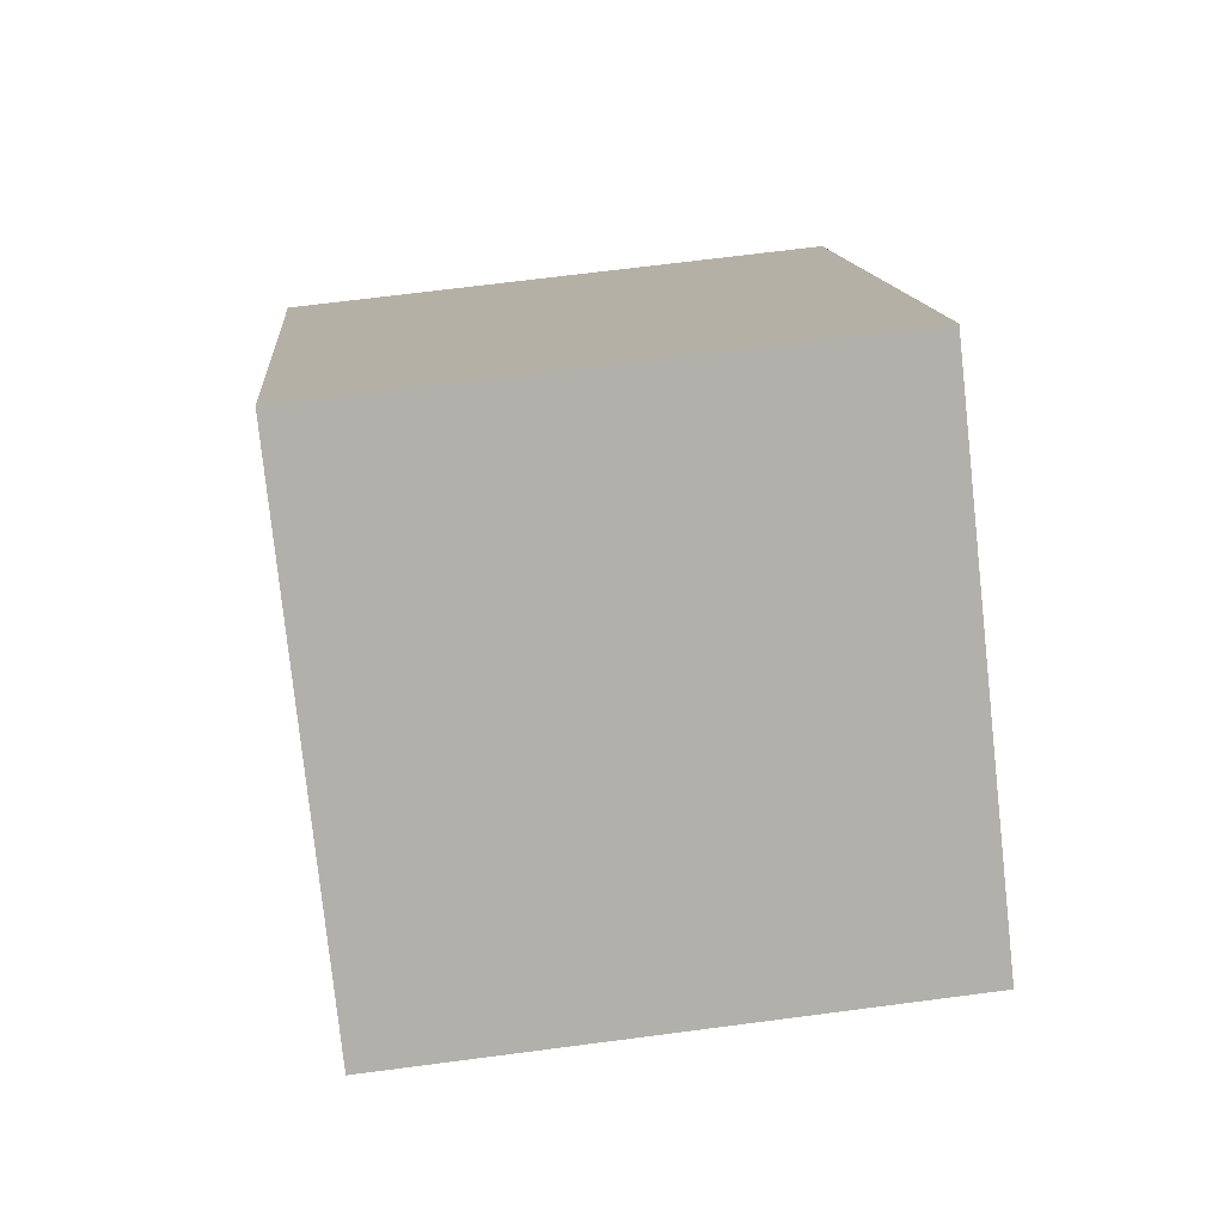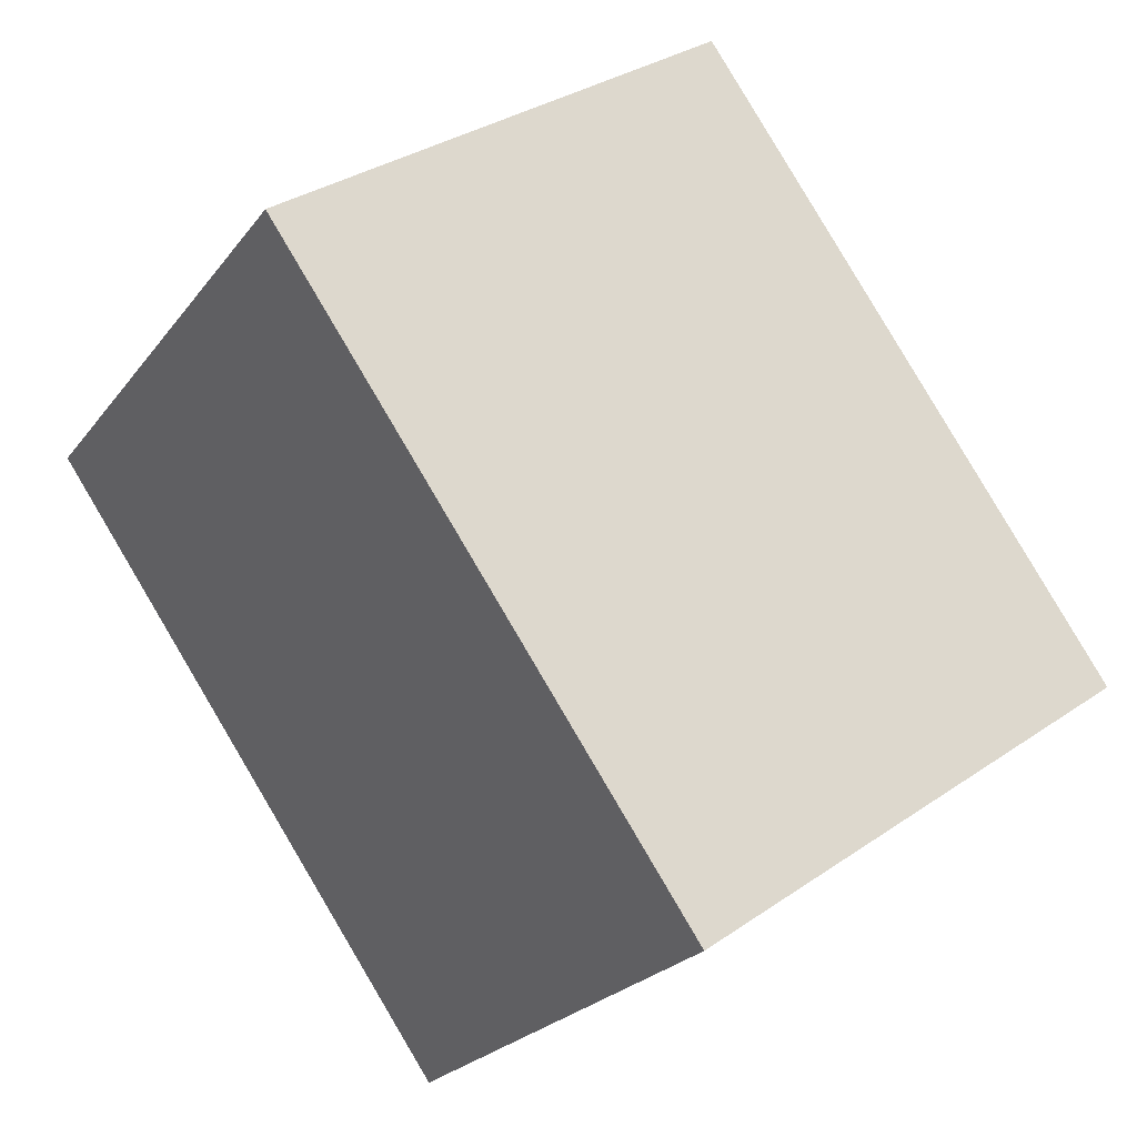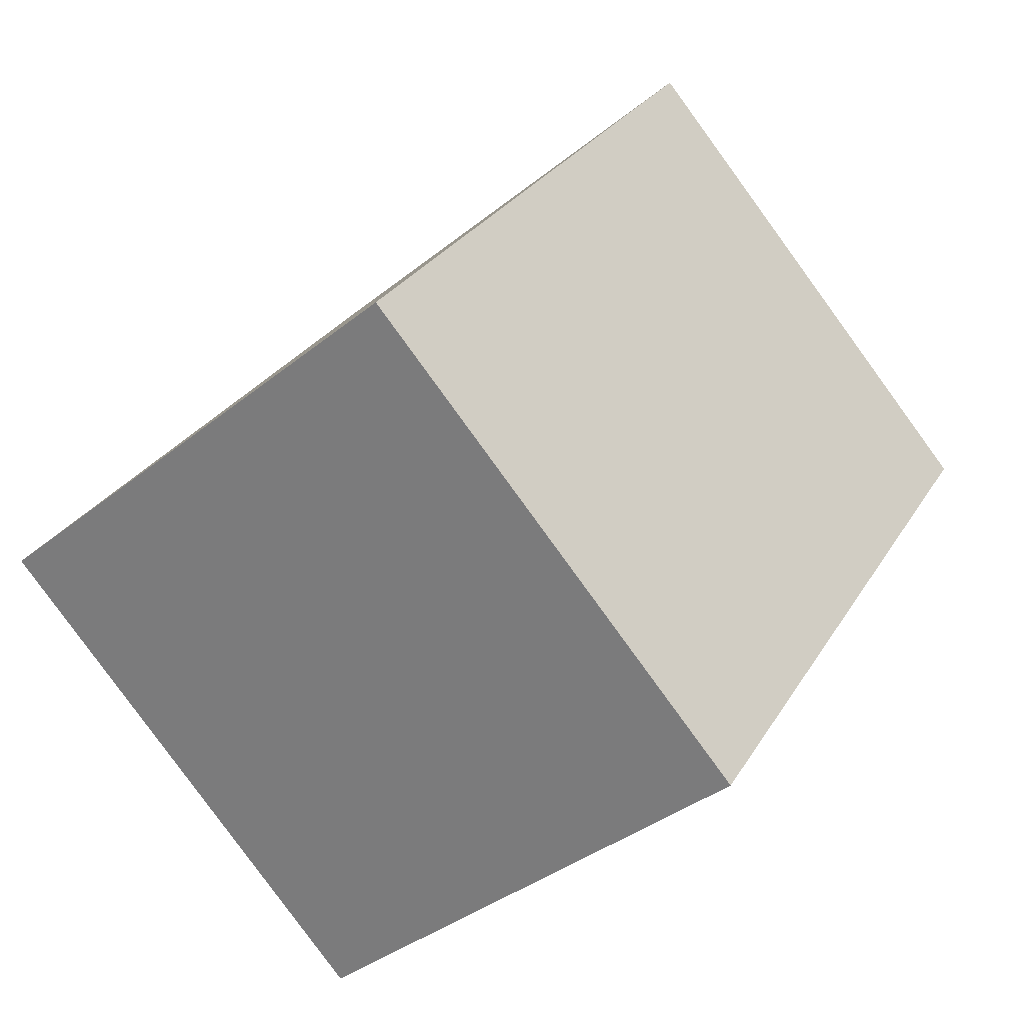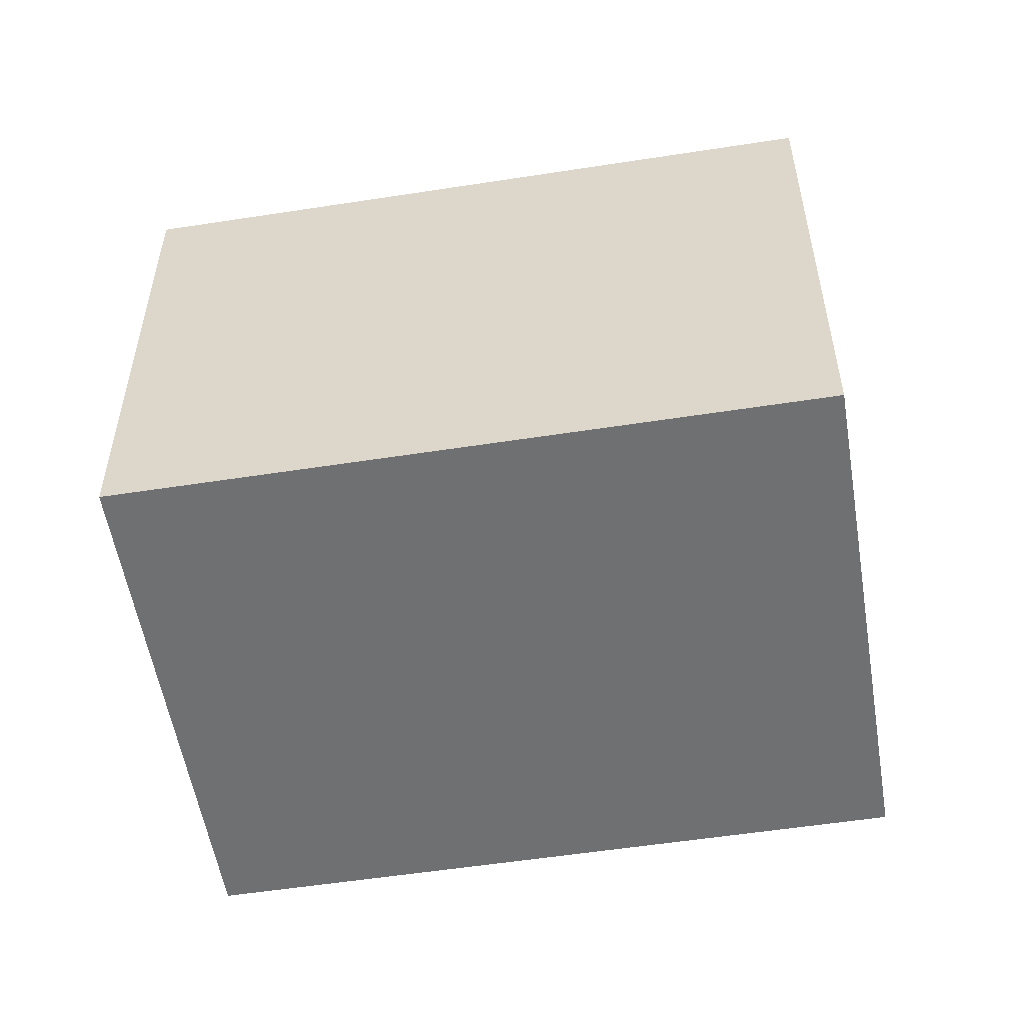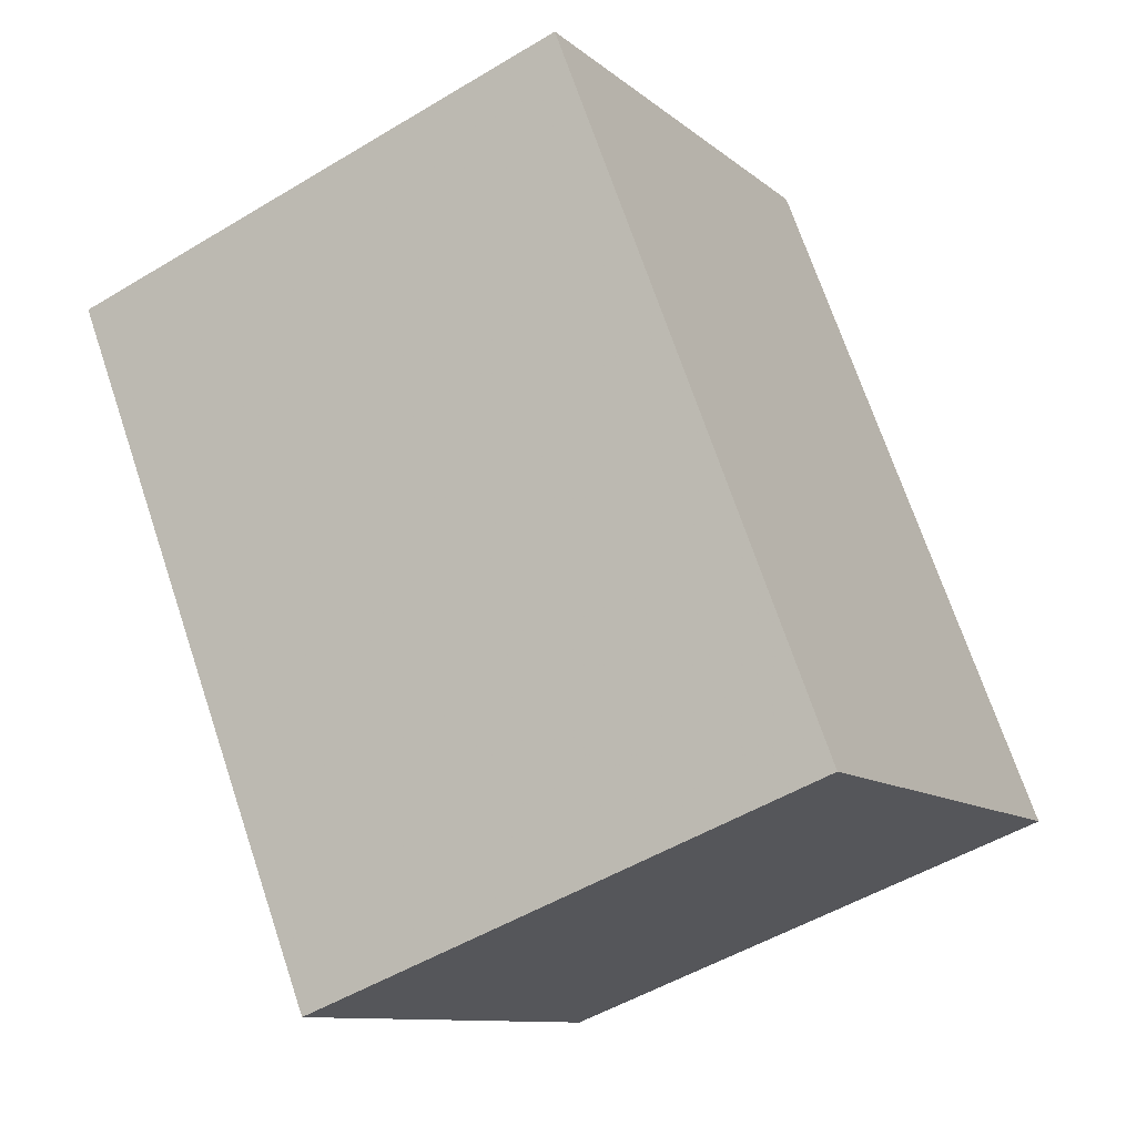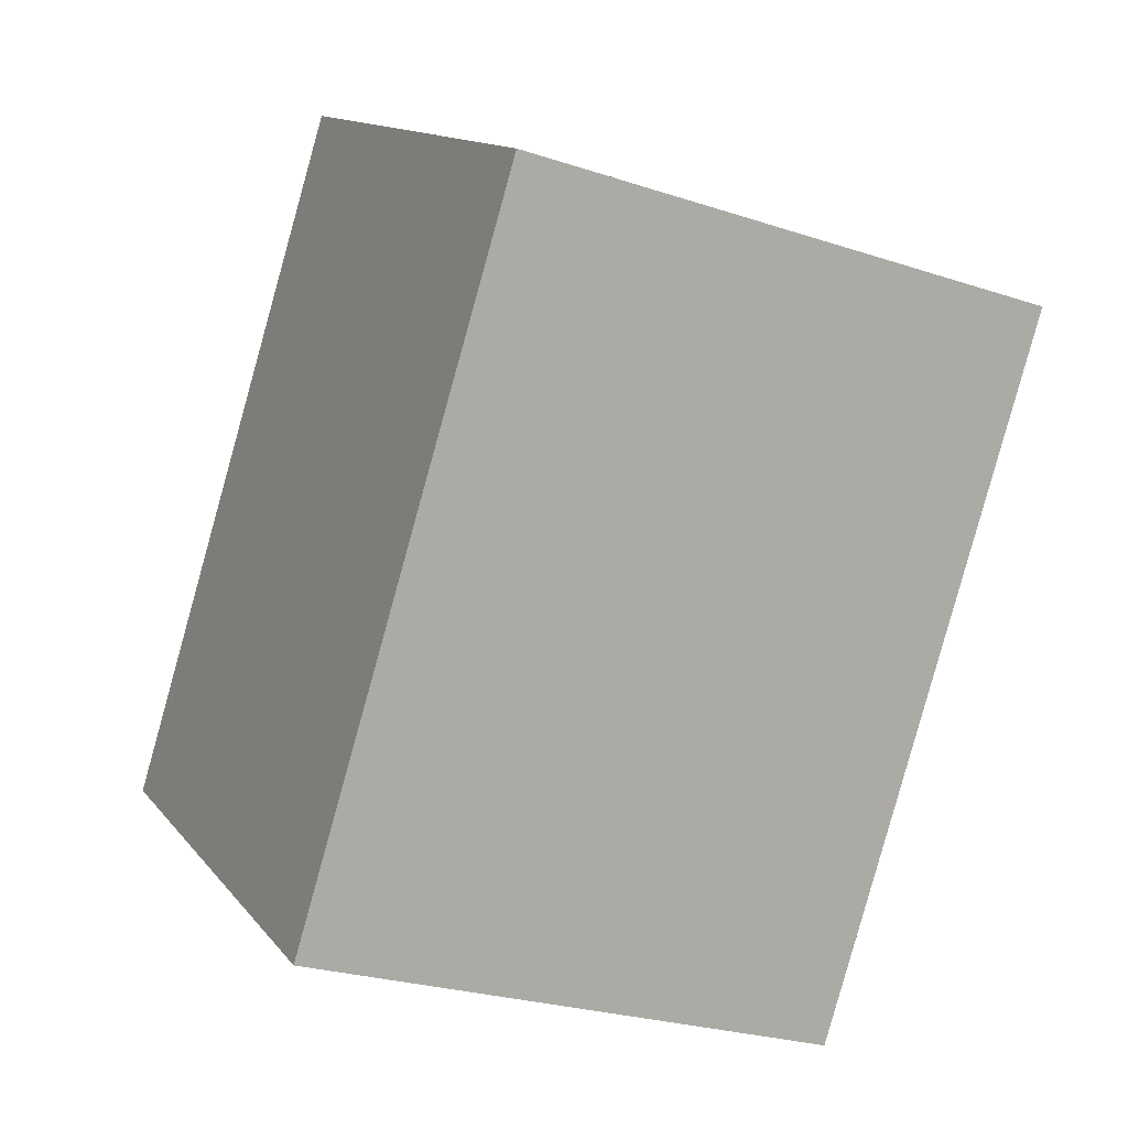
<metadata>
{"format":"obj","ext":"obj","renderer":"f3d","projection":"perspective","resolution":1024,"background":"white","views":[{"elev":67.1,"azim":-97.5,"up":"+Z"},{"elev":-23.6,"azim":-27.4,"up":"+Z"},{"elev":-37.1,"azim":136.0,"up":"+Z"},{"elev":-54.8,"azim":-115.7,"up":"+Y"},{"elev":-50.2,"azim":-56.4,"up":"+Z"},{"elev":-25.8,"azim":-117.8,"up":"+Z"}]}
</metadata>
<code>
g
v 0.7921 -0.5 -0.259
v 0.02687 -0.5 0.8329
v 0.7921 0.5 -0.259
v 0.02687 0.5 0.8329
v -0.7921 -0.5 0.259
v -0.02687 -0.5 -0.8329
v -0.7921 0.5 0.259
v -0.02687 0.5 -0.8329
g
f 1 3 4 2
f 5 7 8 6
f 7 4 3 8
f 6 1 2 5
f 6 8 3 1
f 2 4 7 5

</code>
